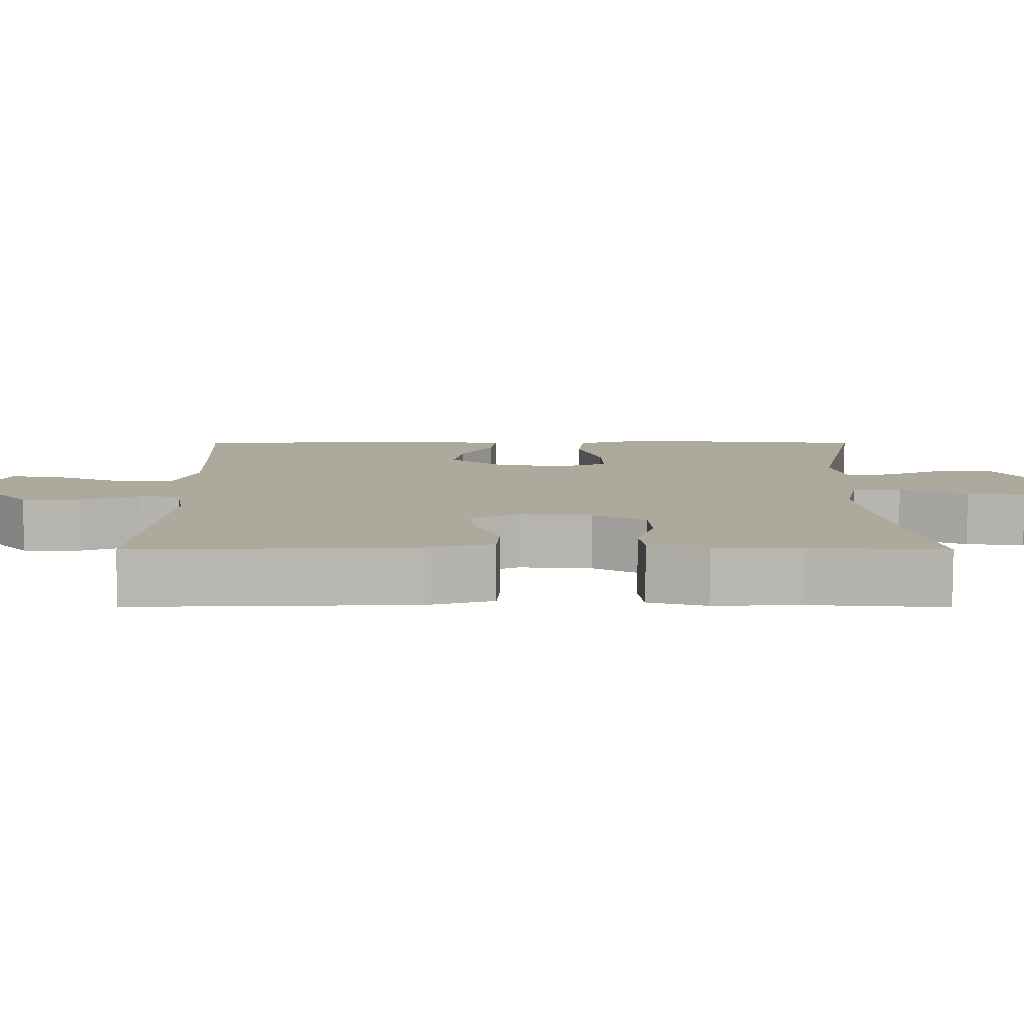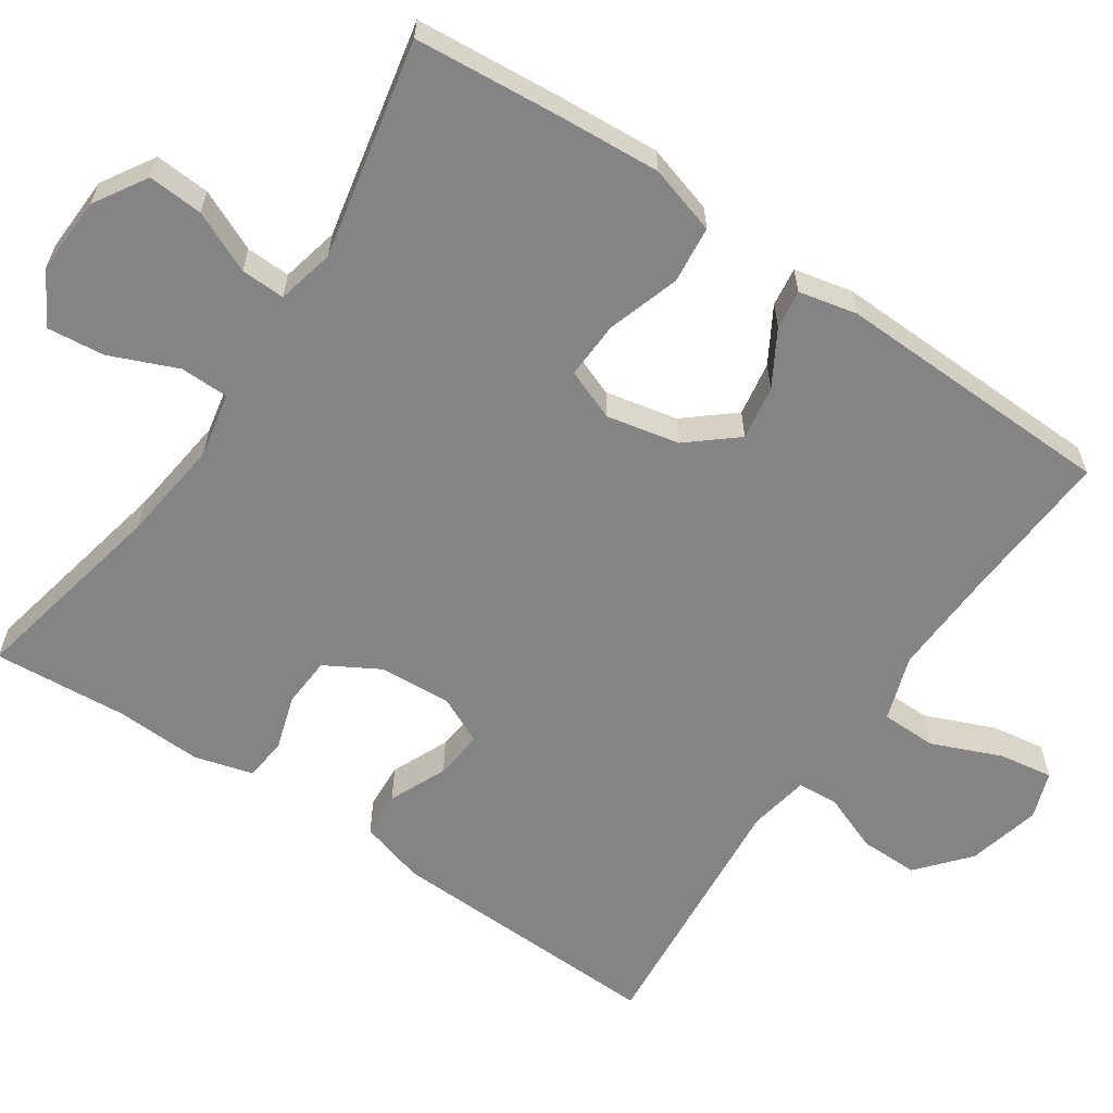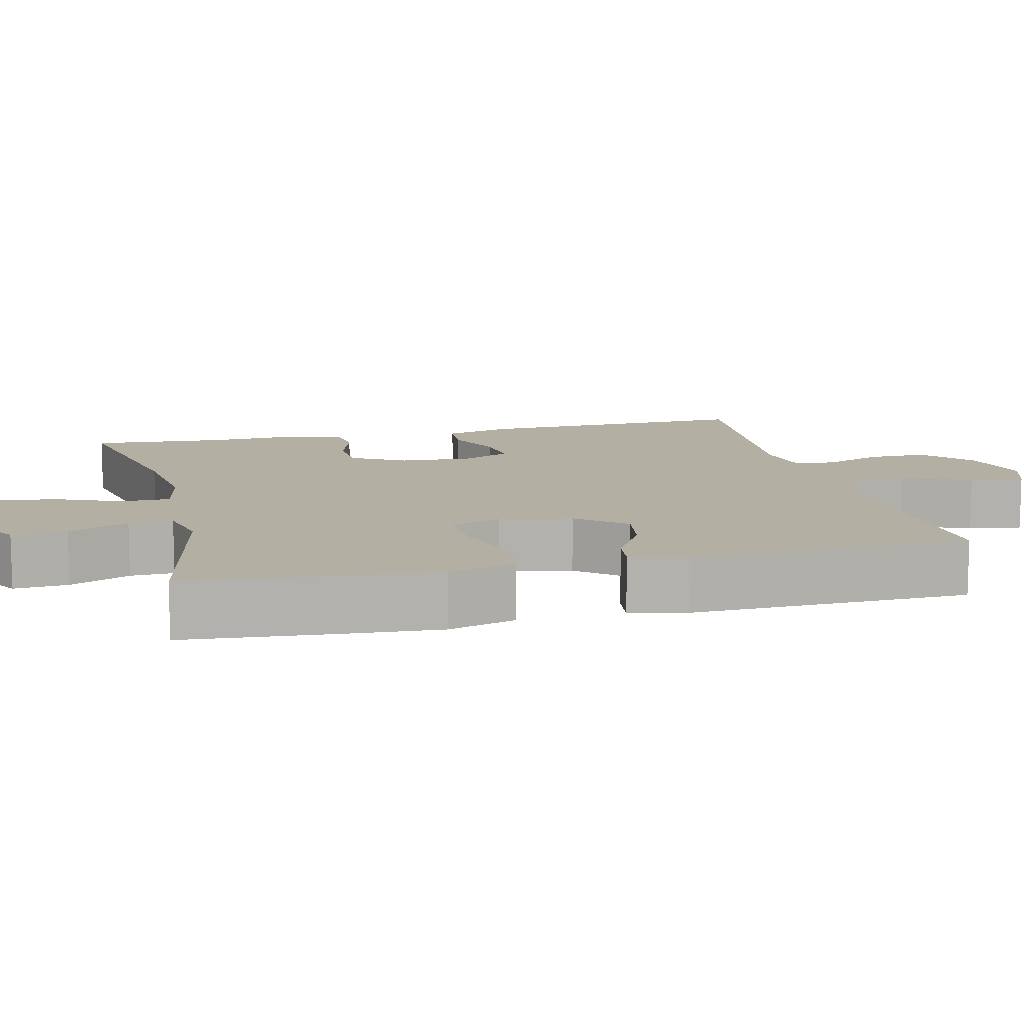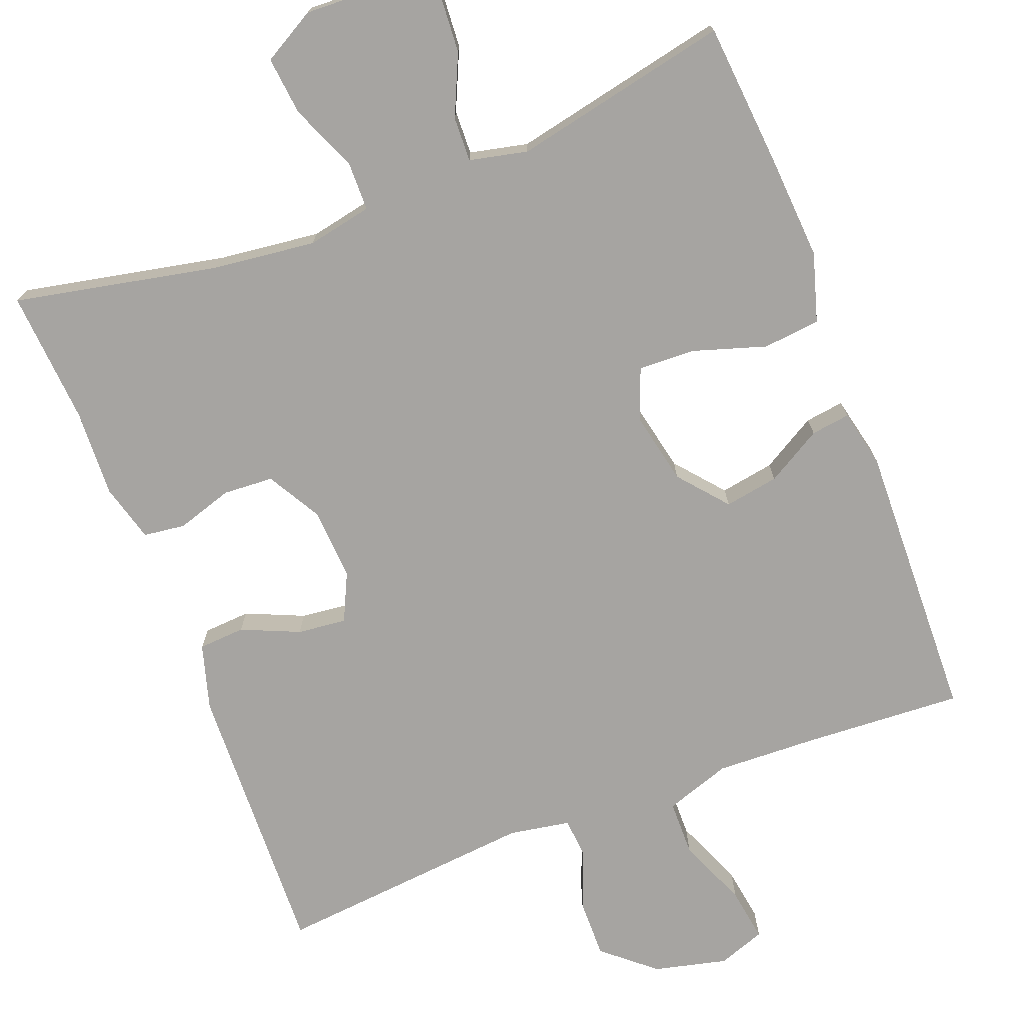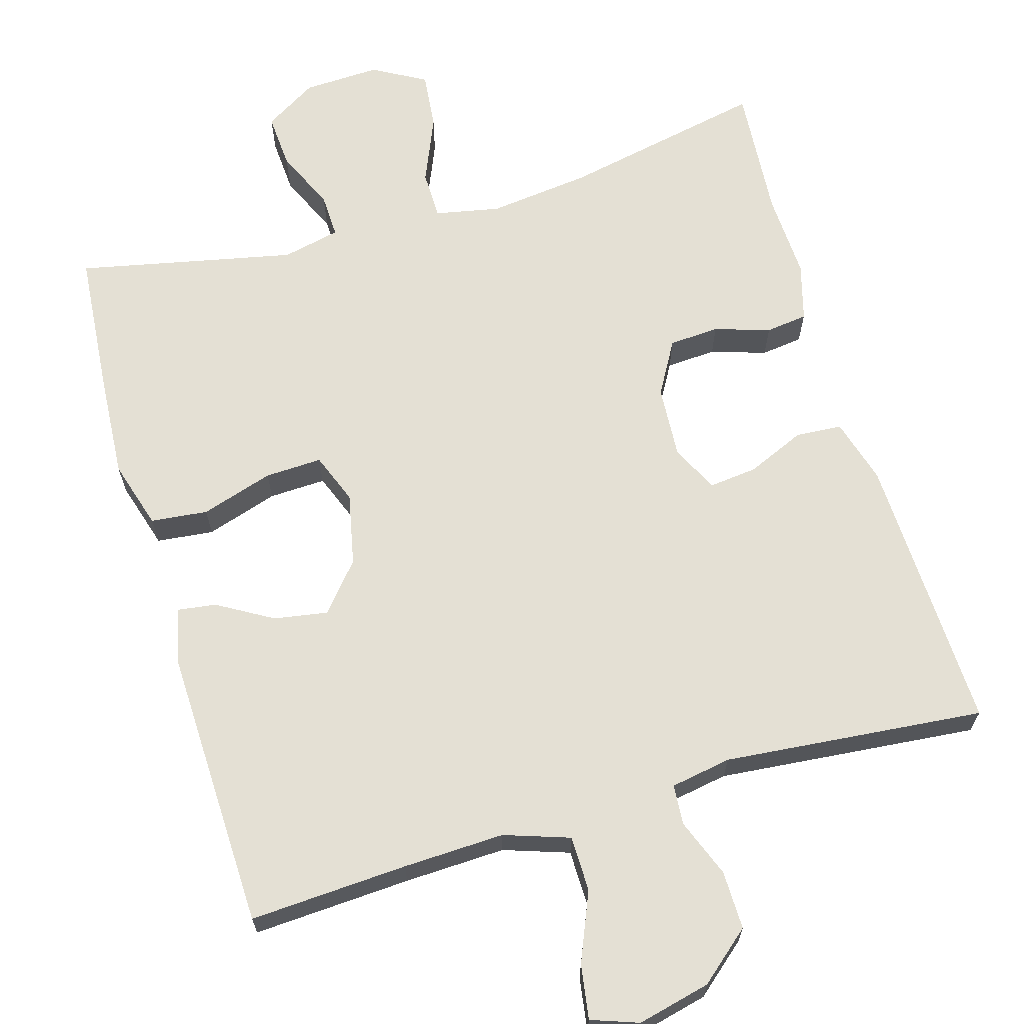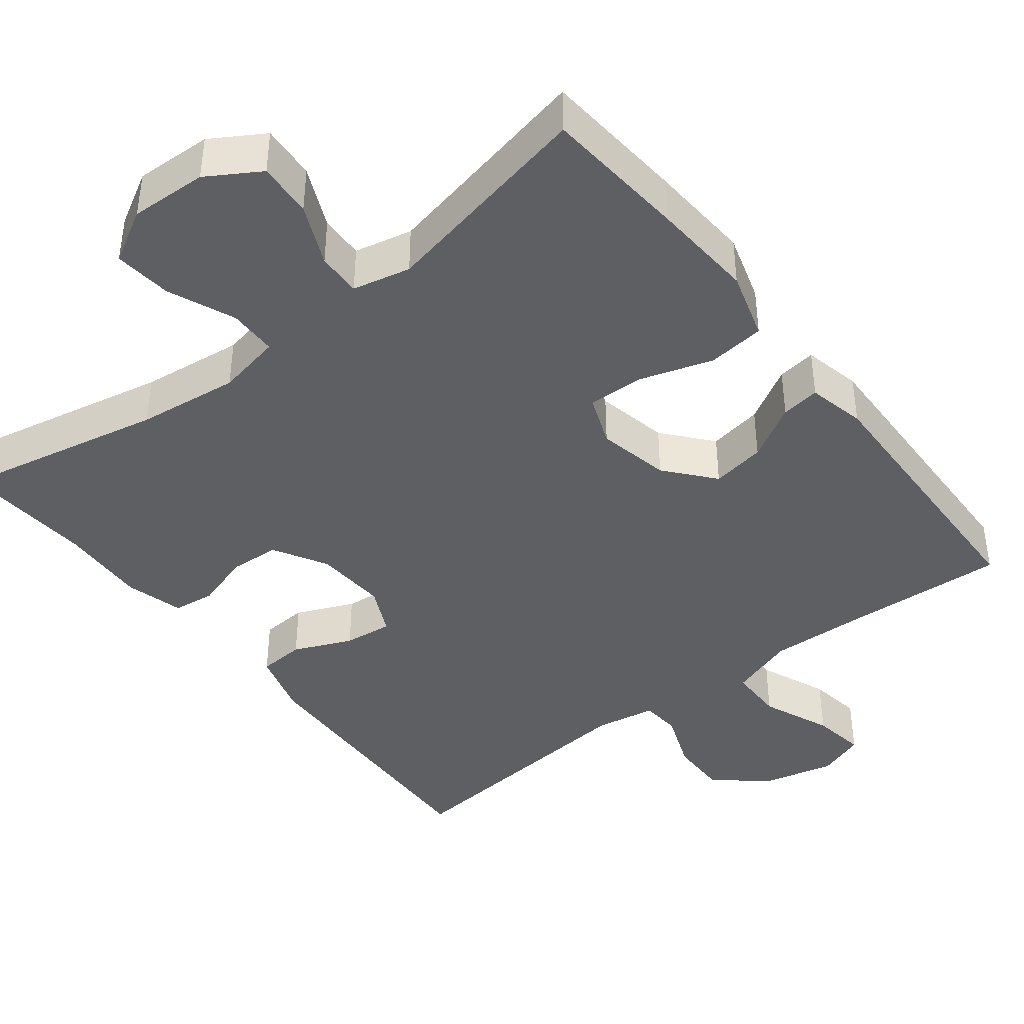
<metadata>
{"format":"obj","ext":"obj","renderer":"f3d","projection":"perspective","resolution":1024,"background":"white","views":[{"elev":8.9,"azim":90.1,"up":"+Y"},{"elev":-61.3,"azim":-124.1,"up":"+Y"},{"elev":11.1,"azim":-103.6,"up":"+Y"},{"elev":-73.5,"azim":-158.9,"up":"+Y"},{"elev":66.1,"azim":-16.3,"up":"+Y"},{"elev":-41.6,"azim":-142.1,"up":"+Y"}]}
</metadata>
<code>
v 0.5 0.07 -0.5
v 0.232 0.07 -0.445
v 0.098 0.07 -0.429
v 0.013 0.07 -0.446
v 0.012 0.07 -0.51
v 0.049 0.07 -0.598
v 0.057 0.07 -0.674
v -0.012 0.07 -0.713
v -0.113 0.07 -0.709
v -0.182 0.07 -0.667
v -0.177 0.07 -0.595
v -0.141 0.07 -0.515
v -0.139 0.07 -0.457
v -0.215 0.07 -0.44
v -0.5 0.07 -0.5
v -0.516 0.07 -0.311
v -0.525 0.07 -0.174
v -0.498 0.07 -0.084
v -0.423 0.07 -0.076
v -0.328 0.07 -0.106
v -0.253 0.07 -0.109
v -0.227 0.07 -0.042
v -0.247 0.07 0.053
v -0.3 0.07 0.116
v -0.371 0.07 0.104
v -0.443 0.07 0.062
v -0.494 0.07 0.055
v -0.511 0.07 0.131
v -0.5 0.07 0.5
v -0.292 0.07 0.488
v -0.159 0.07 0.483
v -0.073 0.07 0.512
v -0.072 0.07 0.585
v -0.11 0.07 0.676
v -0.121 0.07 0.747
v -0.059 0.07 0.769
v 0.037 0.07 0.746
v 0.104 0.07 0.689
v 0.103 0.07 0.612
v 0.073 0.07 0.535
v 0.077 0.07 0.482
v 0.157 0.07 0.468
v 0.5 0.07 0.5
v 0.487 0.07 0.132
v 0.462 0.07 0.046
v 0.401 0.07 0.042
v 0.325 0.07 0.075
v 0.261 0.07 0.082
v 0.231 0.07 0.019
v 0.237 0.07 -0.076
v 0.277 0.07 -0.146
v 0.343 0.07 -0.15
v 0.416 0.07 -0.127
v 0.471 0.07 -0.134
v 0.492 0.07 -0.21
v 0.487 0.07 -0.324
v 0.5 0 -0.5
v 0.232 0 -0.445
v 0.098 0 -0.429
v 0.013 0 -0.446
v 0.012 0 -0.51
v 0.049 0 -0.598
v 0.057 0 -0.674
v -0.012 0 -0.713
v -0.113 0 -0.709
v -0.182 0 -0.667
v -0.177 0 -0.595
v -0.141 0 -0.515
v -0.139 0 -0.457
v -0.215 0 -0.44
v -0.5 0 -0.5
v -0.516 0 -0.311
v -0.525 0 -0.174
v -0.498 0 -0.084
v -0.423 0 -0.076
v -0.328 0 -0.106
v -0.253 0 -0.109
v -0.227 0 -0.042
v -0.247 0 0.053
v -0.3 0 0.116
v -0.371 0 0.104
v -0.443 0 0.062
v -0.494 0 0.055
v -0.511 0 0.131
v -0.5 0 0.5
v -0.292 0 0.488
v -0.159 0 0.483
v -0.073 0 0.512
v -0.072 0 0.585
v -0.11 0 0.676
v -0.121 0 0.747
v -0.059 0 0.769
v 0.037 0 0.746
v 0.104 0 0.689
v 0.103 0 0.612
v 0.073 0 0.535
v 0.077 0 0.482
v 0.157 0 0.468
v 0.5 0 0.5
v 0.487 0 0.132
v 0.462 0 0.046
v 0.401 0 0.042
v 0.325 0 0.075
v 0.261 0 0.082
v 0.231 0 0.019
v 0.237 0 -0.076
v 0.277 0 -0.146
v 0.343 0 -0.15
v 0.416 0 -0.127
v 0.471 0 -0.134
v 0.492 0 -0.21
v 0.487 0 -0.324
f 54 55 56
f 53 54 56
f 52 53 56
f 56 1 2
f 52 56 2
f 51 52 2
f 50 51 2 3
f 49 50 3 4
f 45 46 47
f 44 45 47
f 43 44 47
f 42 43 47
f 41 42 47 48
f 38 39 40
f 37 38 40
f 36 37 40
f 35 36 40
f 34 35 40
f 33 34 40
f 32 33 40 41
f 41 48 49
f 32 41 49
f 31 32 49
f 28 29 30
f 27 28 30
f 26 27 30
f 25 26 30
f 24 25 30 31
f 18 19 20
f 17 18 20
f 16 17 20
f 15 16 20
f 14 15 20
f 13 14 20 21
f 10 11 12
f 9 10 12
f 8 9 12
f 7 8 12
f 6 7 12
f 5 6 12
f 4 5 12 13
f 13 21 22
f 4 13 22
f 49 4 22
f 23 24 31 49
f 22 23 49
f 112 111 110
f 112 110 109
f 112 109 108
f 58 57 112
f 58 112 108
f 58 108 107
f 59 58 107 106
f 60 59 106 105
f 103 102 101
f 103 101 100
f 103 100 99
f 103 99 98
f 104 103 98 97
f 96 95 94
f 96 94 93
f 96 93 92
f 96 92 91
f 96 91 90
f 96 90 89
f 97 96 89 88
f 105 104 97
f 105 97 88
f 105 88 87
f 86 85 84
f 86 84 83
f 86 83 82
f 86 82 81
f 87 86 81 80
f 76 75 74
f 76 74 73
f 76 73 72
f 76 72 71
f 76 71 70
f 77 76 70 69
f 68 67 66
f 68 66 65
f 68 65 64
f 68 64 63
f 68 63 62
f 68 62 61
f 69 68 61 60
f 78 77 69
f 78 69 60
f 78 60 105
f 105 87 80 79
f 105 79 78
f 1 57 58 2
f 2 58 59 3
f 3 59 60 4
f 4 60 61 5
f 5 61 62 6
f 6 62 63 7
f 7 63 64 8
f 8 64 65 9
f 9 65 66 10
f 10 66 67 11
f 11 67 68 12
f 12 68 69 13
f 13 69 70 14
f 14 70 71 15
f 15 71 72 16
f 16 72 73 17
f 17 73 74 18
f 18 74 75 19
f 19 75 76 20
f 20 76 77 21
f 21 77 78 22
f 22 78 79 23
f 23 79 80 24
f 24 80 81 25
f 25 81 82 26
f 26 82 83 27
f 27 83 84 28
f 28 84 85 29
f 29 85 86 30
f 30 86 87 31
f 31 87 88 32
f 32 88 89 33
f 33 89 90 34
f 34 90 91 35
f 35 91 92 36
f 36 92 93 37
f 37 93 94 38
f 38 94 95 39
f 39 95 96 40
f 40 96 97 41
f 41 97 98 42
f 42 98 99 43
f 43 99 100 44
f 44 100 101 45
f 45 101 102 46
f 46 102 103 47
f 47 103 104 48
f 48 104 105 49
f 49 105 106 50
f 50 106 107 51
f 51 107 108 52
f 52 108 109 53
f 53 109 110 54
f 54 110 111 55
f 55 111 112 56
f 56 112 57 1

</code>
